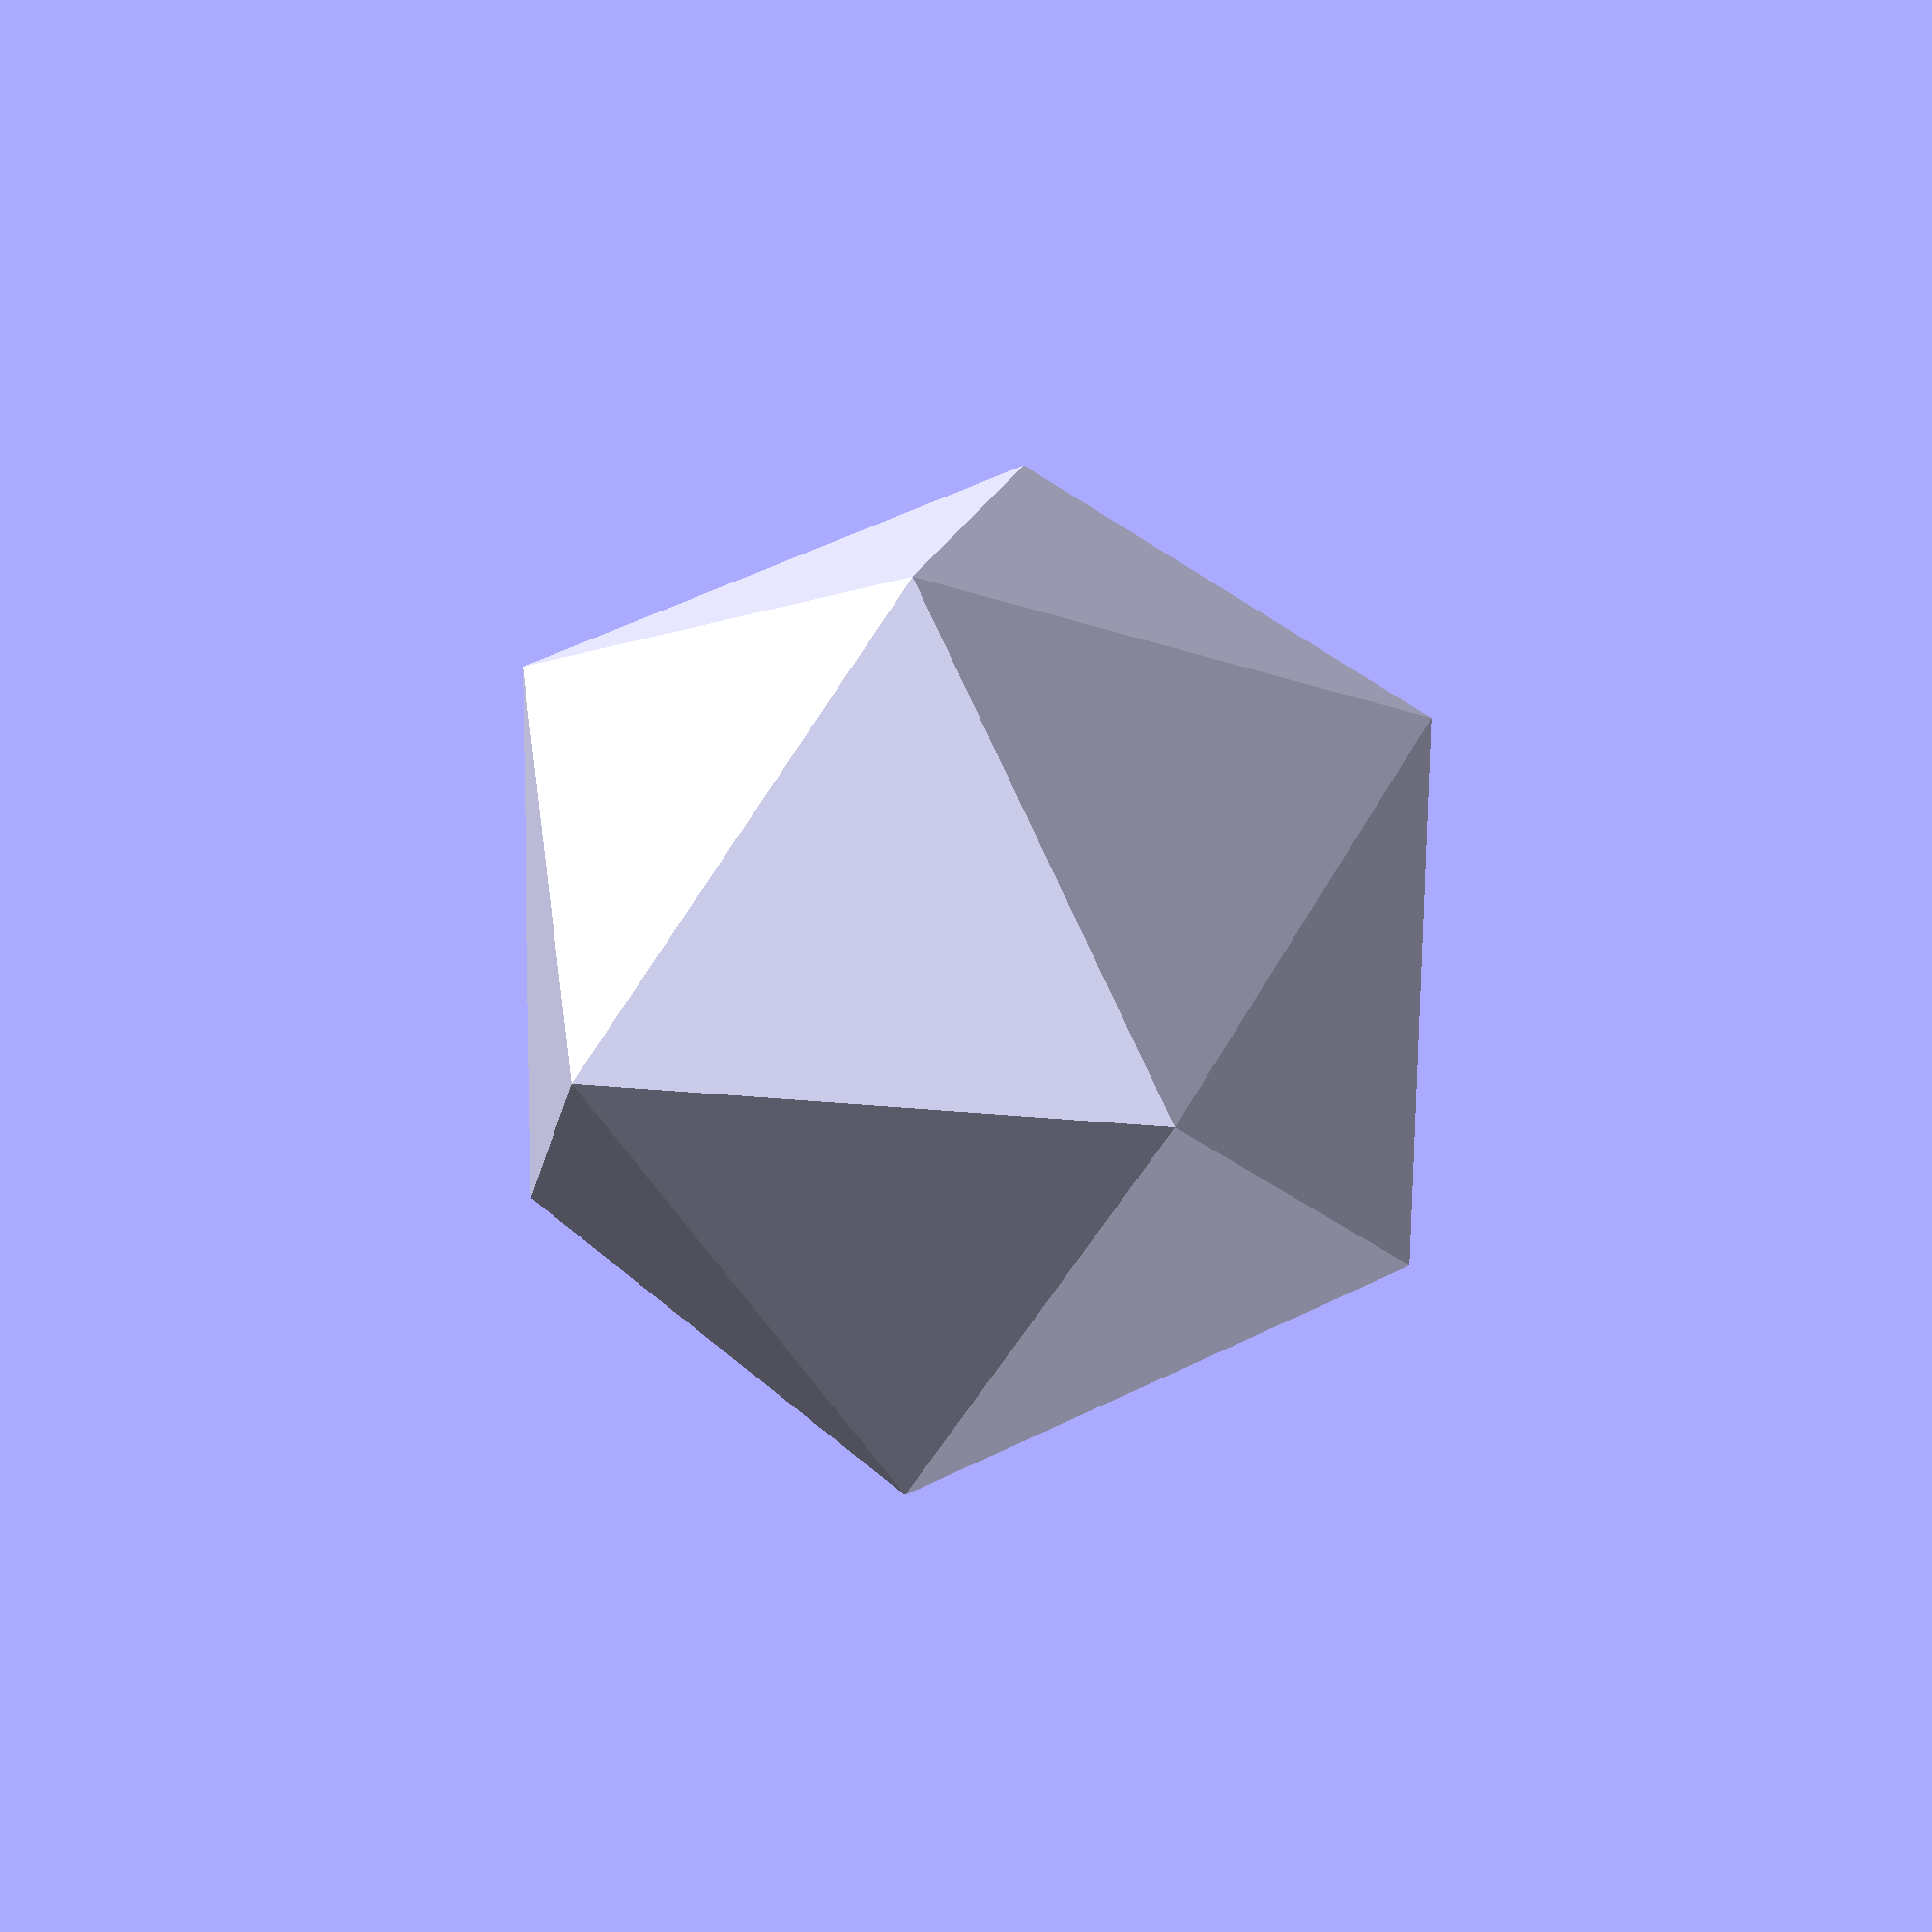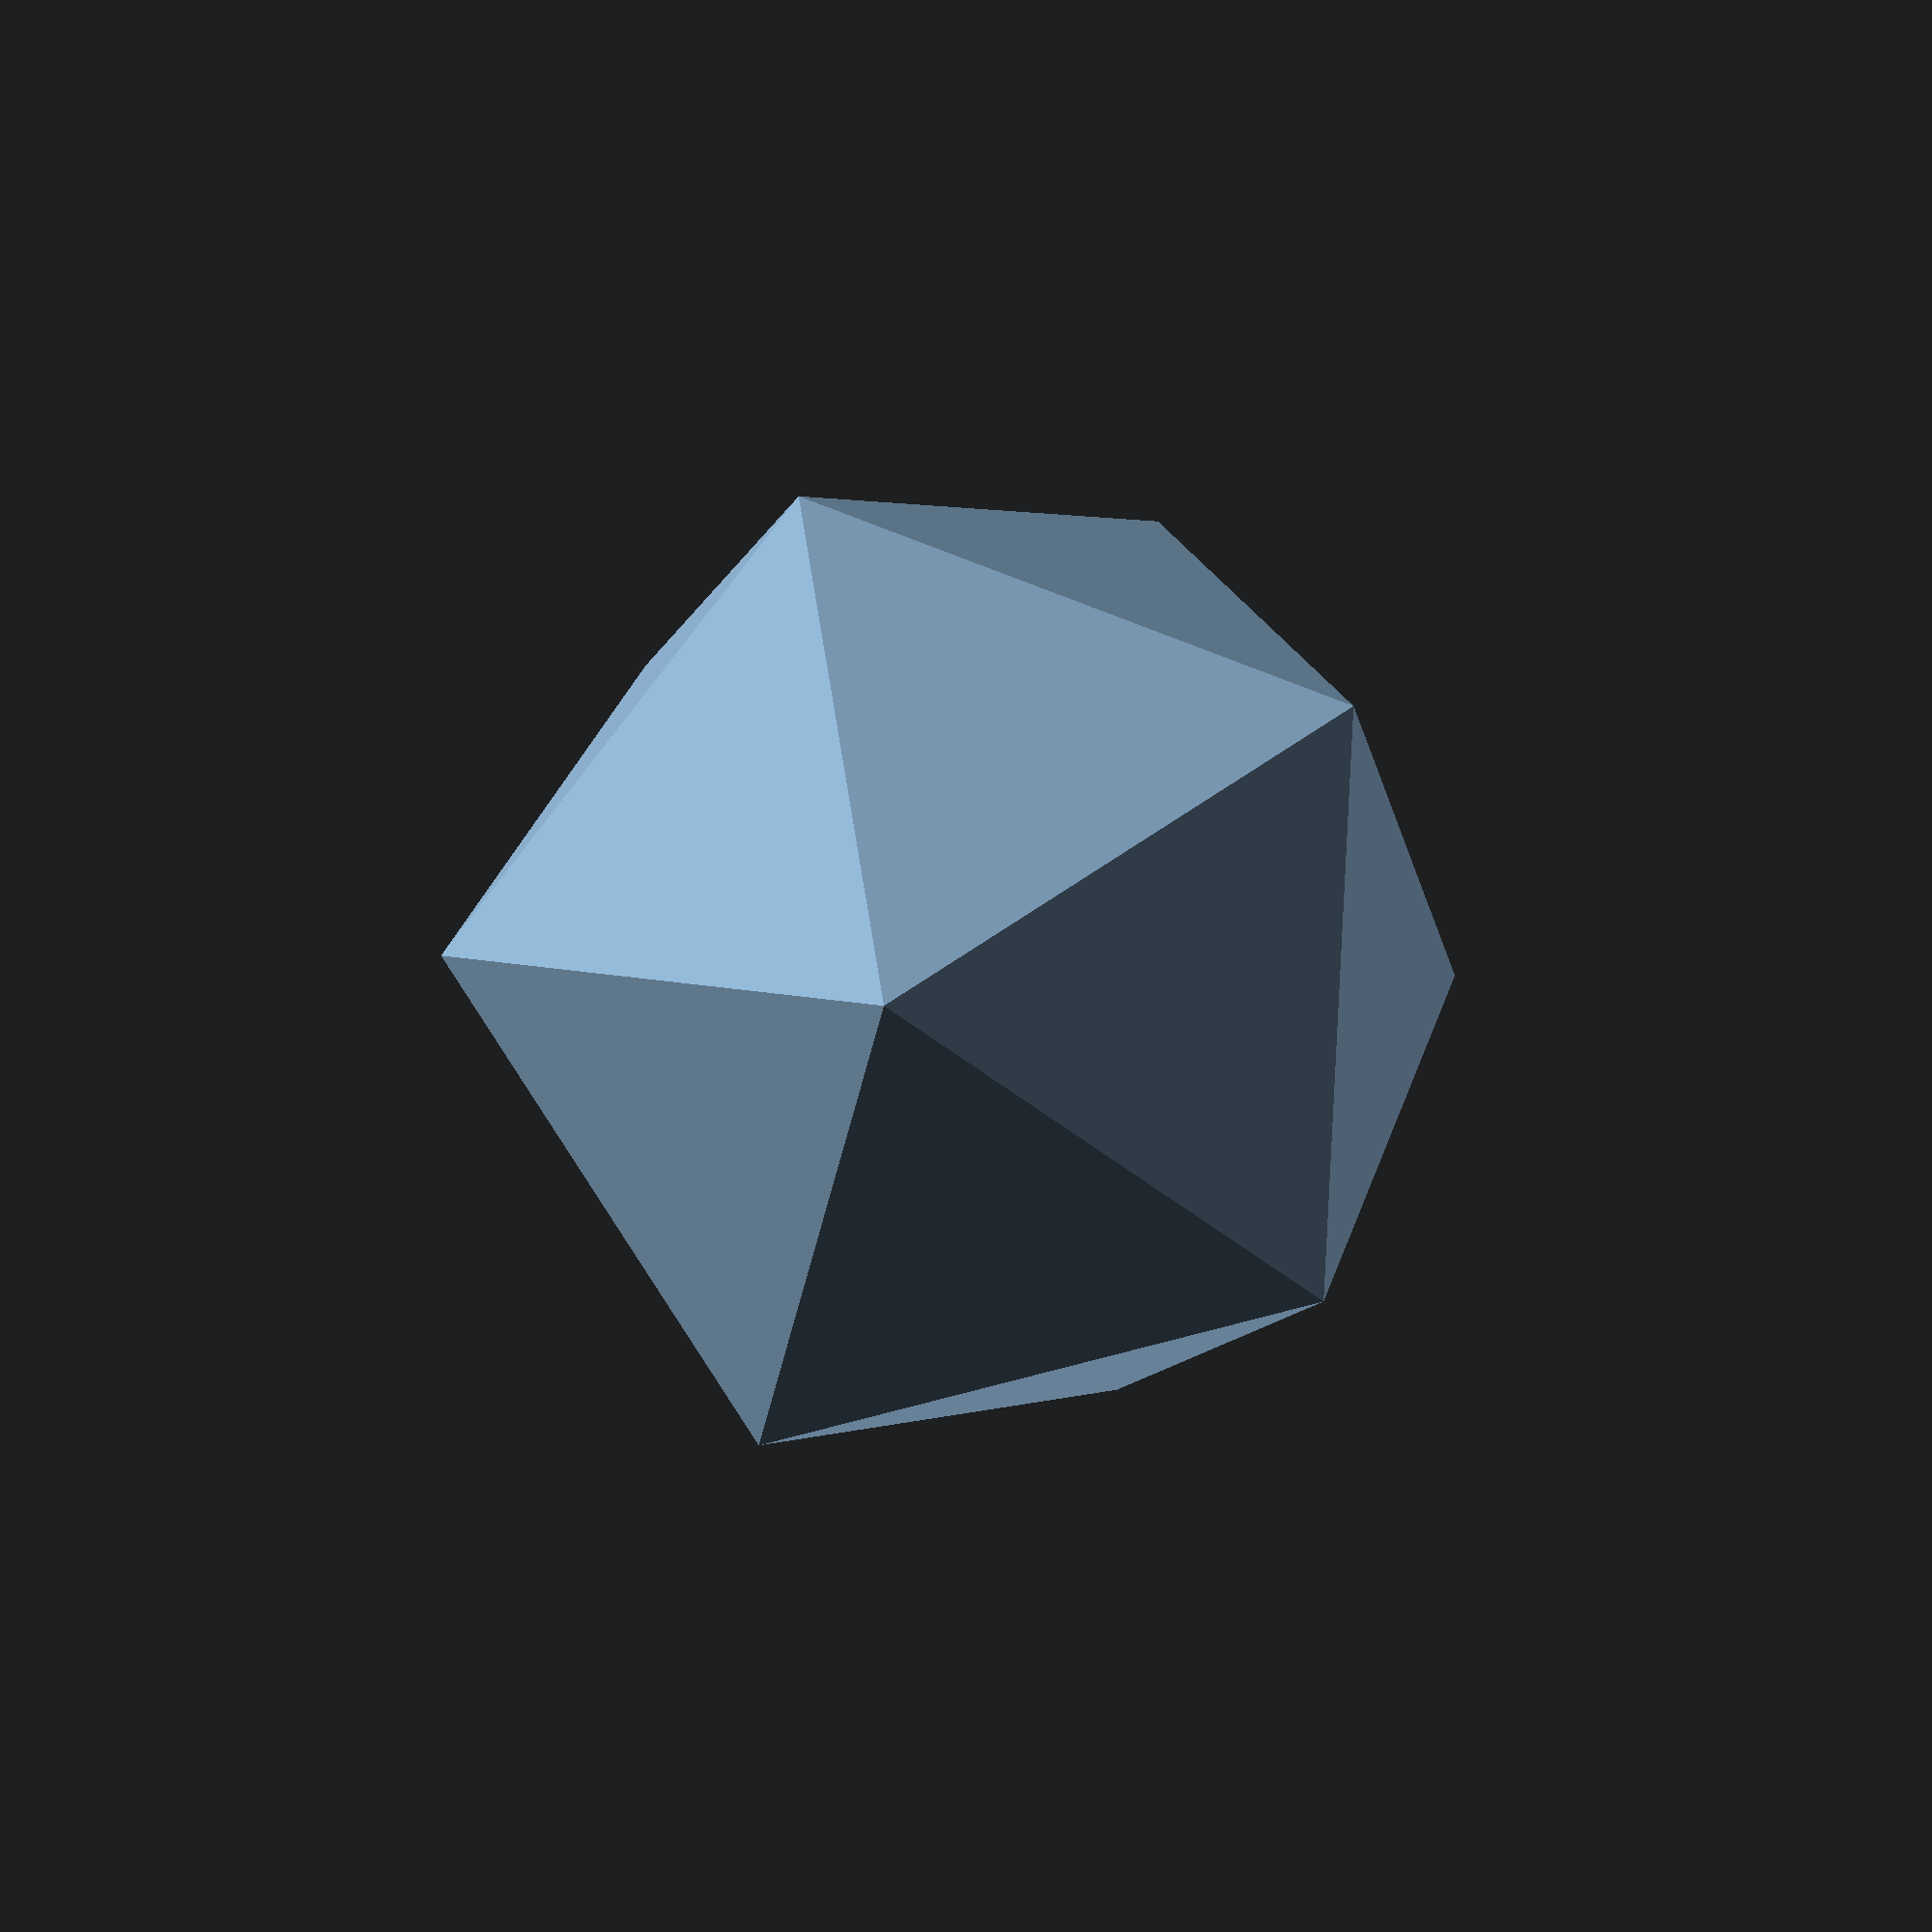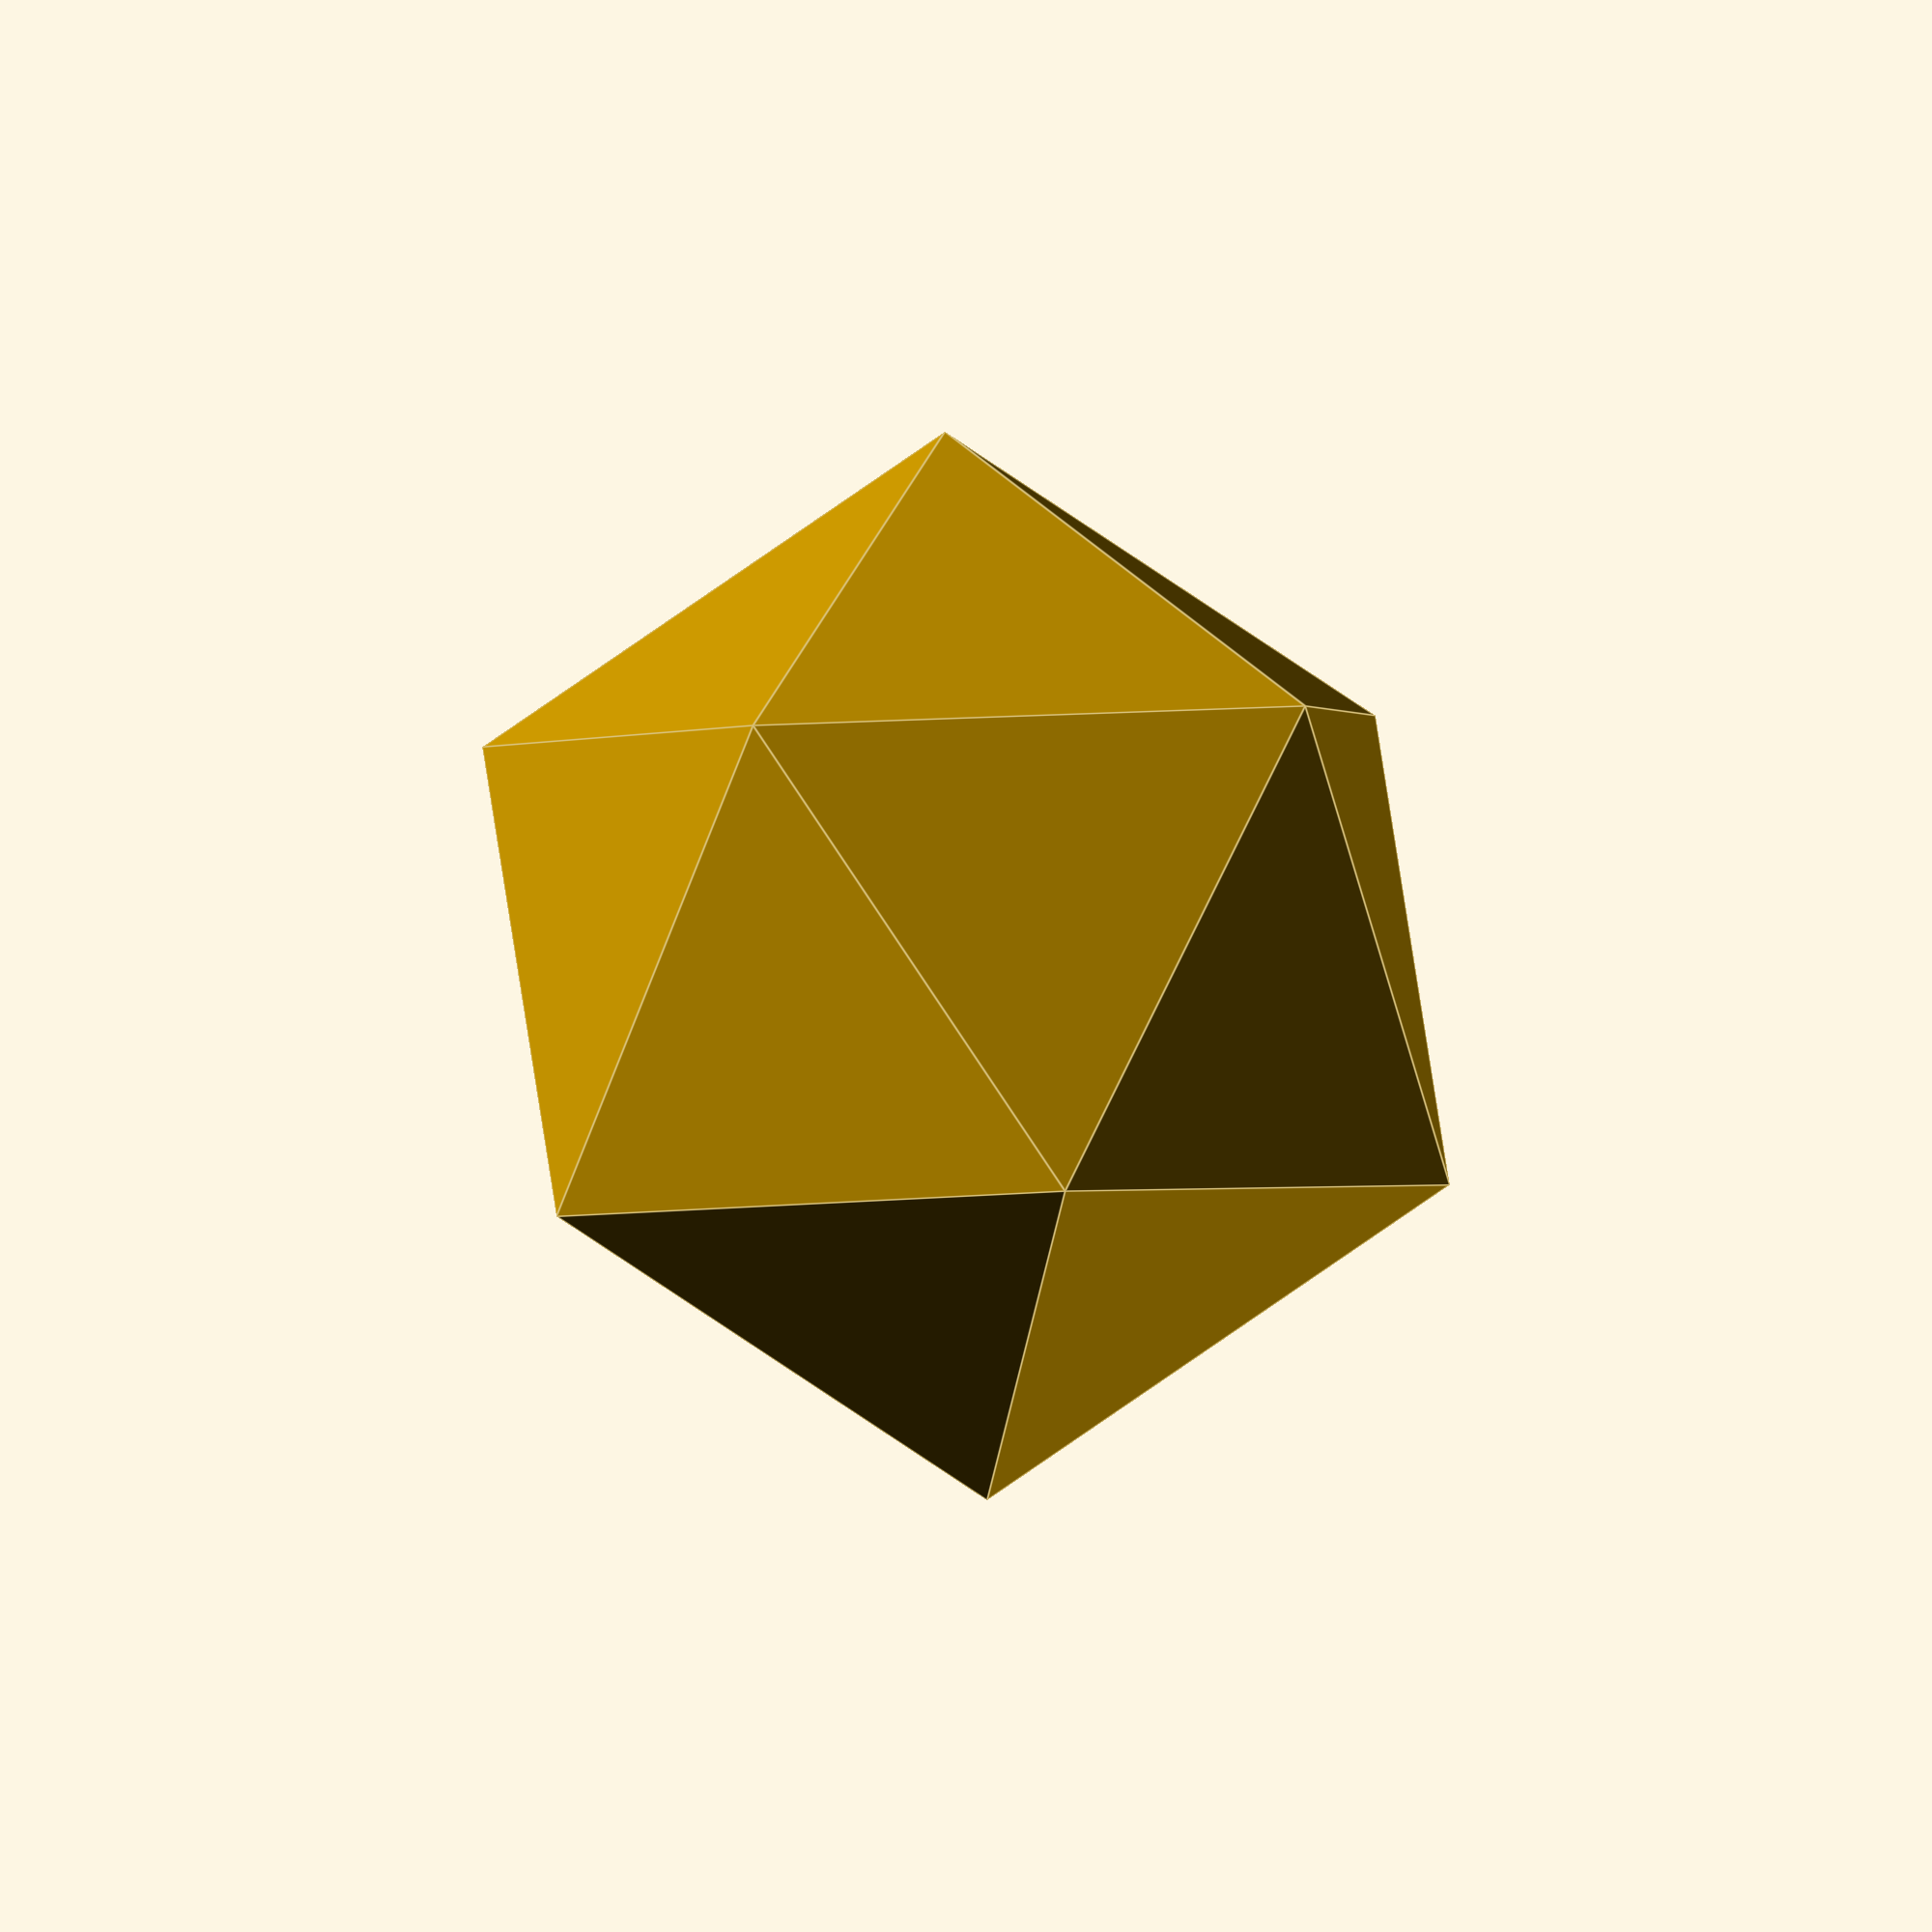
<openscad>
angle = 20.905;
externalRadius = 25;
internalRdius = 23.117; // Pour épaisseur paroi 1.5 mm
diametreTrouBouchon = 1.5;
echelleReductionAjustementBouchon = 0.985;
r = 0.19; // résolution d'impression sur l'axe Z

//ico_creux();
//decoupe_bouchon();
corps_ouvert();
bouchon();
//trou();

module corps_ouvert() {
    //rotate([180, 0, 0])
	difference() {
		ico_creux();
		decoupe_bouchon();
	}
}

module bouchon() {
	scale([echelleReductionAjustementBouchon, echelleReductionAjustementBouchon, 0.995])
	difference () {
        intersection() {
            ico_creux();
            decoupe_bouchon(echelleReductionAjustementBouchon);
        }
	}
}
module bouchon_trou(version) {
	scale([echelleReductionAjustementBouchon, echelleReductionAjustementBouchon, 0.98])
	difference () {
        intersection() {
            ico_creux();
            decoupe_bouchon(echelleReductionAjustementBouchon);
        }
        trou();
        // trou centre face
//		translate([0, 0, externalRadius*0.5])
//		cylinder(30, r=diametreTrouBouchon/2, $fn=22);
	}
}

module trou() {
    rotate([0, -37.3, 0])
		translate([0, 0, externalRadius*0.5])
		cylinder(30, r=diametreTrouBouchon/2, $fn=22);
}

module ico_creux() {
	difference() {
        rotate([0, angle, 0]) icosahedron(externalRadius);
        rotate([0, angle, 0]) icosahedron(internalRdius);
	}
}

module decoupe_bouchon(scale=1) {
	rotate([0,0,60]) translate([0,0,externalRadius*0.73+5*r])
		cylinder(6*r, r=externalRadius*0.58, $fn=3);
	rotate([0,0,60]) translate([0,0,externalRadius*0.73])
		cylinder(6*r, r=internalRdius*0.6, $fn=3);
}

module icosahedron(rad=1) {
	Cphi = (1+sqrt(5))/2;

	// Convert spherical to cartesian
	function sph_to_cart(c, rad) = [
		rad*sin(atan2(sqrt(c[0]*c[0]+c[1]*c[1]), c[2]))*cos(atan2(c[1],c[0])),  
		rad*sin(atan2(sqrt(c[0]*c[0]+c[1]*c[1]), c[2]))*sin(atan2(c[1],c[0])),
		rad*cos(atan2(sqrt(c[0]*c[0]+c[1]*c[1]), c[2]))
		];


	//================================================
	//	Icosahedron
	//================================================
	//
	// (0, +-1, +-Cphi)
	// (+-Cphi, 0, +-1)
	// (+-1, +-Cphi, 0)

	function icosa_unit(rad) = [
		sph_to_cart([0, +1, +Cphi], rad), 
		sph_to_cart([0, +1, -Cphi], rad),
		sph_to_cart([0, -1, -Cphi], rad),
		sph_to_cart([0, -1, +Cphi], rad),
		sph_to_cart([+Cphi, 0, +1], rad), 
		sph_to_cart([+Cphi, 0, -1], rad), 
		sph_to_cart([-Cphi, 0, -1], rad),
		sph_to_cart([-Cphi, 0, +1], rad),
		sph_to_cart([+1, +Cphi, 0], rad),
		sph_to_cart([+1, -Cphi, 0], rad), 
		sph_to_cart([-1, -Cphi, 0], rad), 
		sph_to_cart([-1, +Cphi, 0], rad),
		];

	icosa_faces = [ 
		[3,0,4],
		[3,4,9],
		[3,9,10],
		[3,10,7],
		[3,7,0],
		[0,8,4],
		[0,7,11],
		[0,11,8],
		[4,8,5],
		[4,5,9],
		[7,10,6],
		[7,6,11],
		[9,5,2],
		[9,2,10],
		[2,6,10],
		[1,5,8],
		[1,8,11],
		[1,11,6],
		[5,1,2],
		[2,1,6]
		];

	polyhedron(icosa_unit(rad), faces = icosa_faces);
}


</openscad>
<views>
elev=322.2 azim=213.4 roll=190.6 proj=p view=solid
elev=31.0 azim=68.8 roll=174.1 proj=p view=wireframe
elev=242.7 azim=90.9 roll=75.1 proj=o view=edges
</views>
